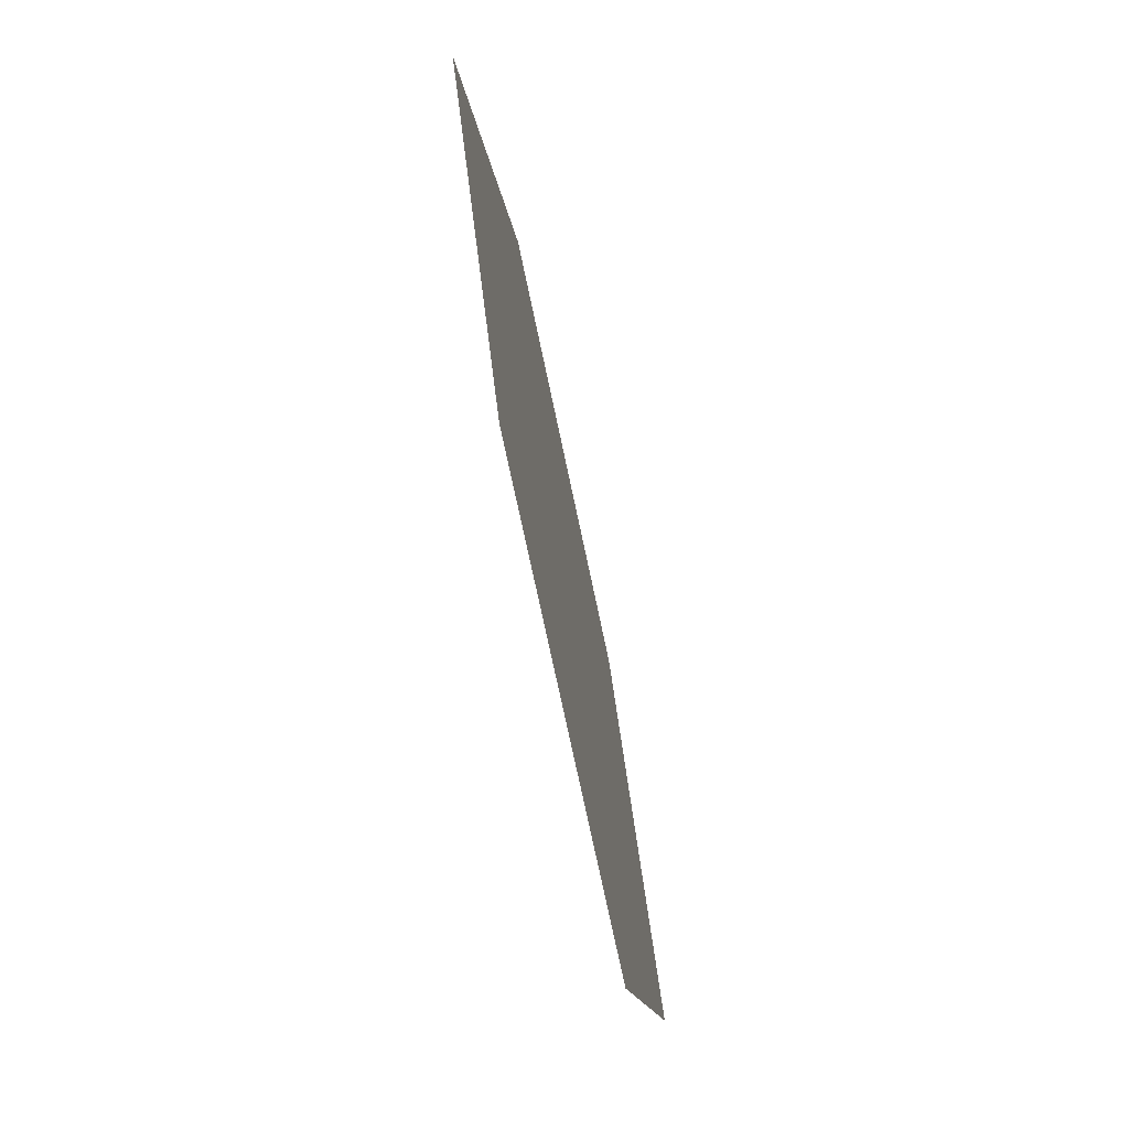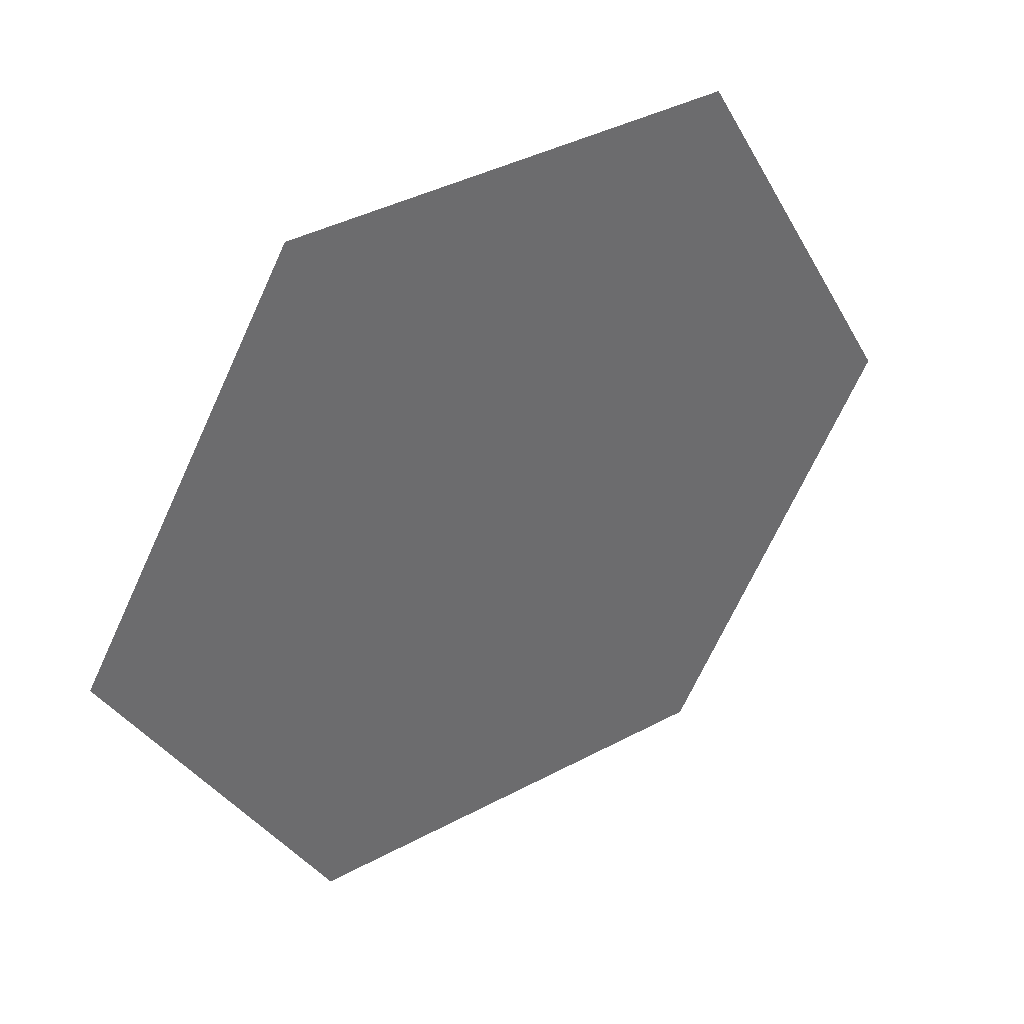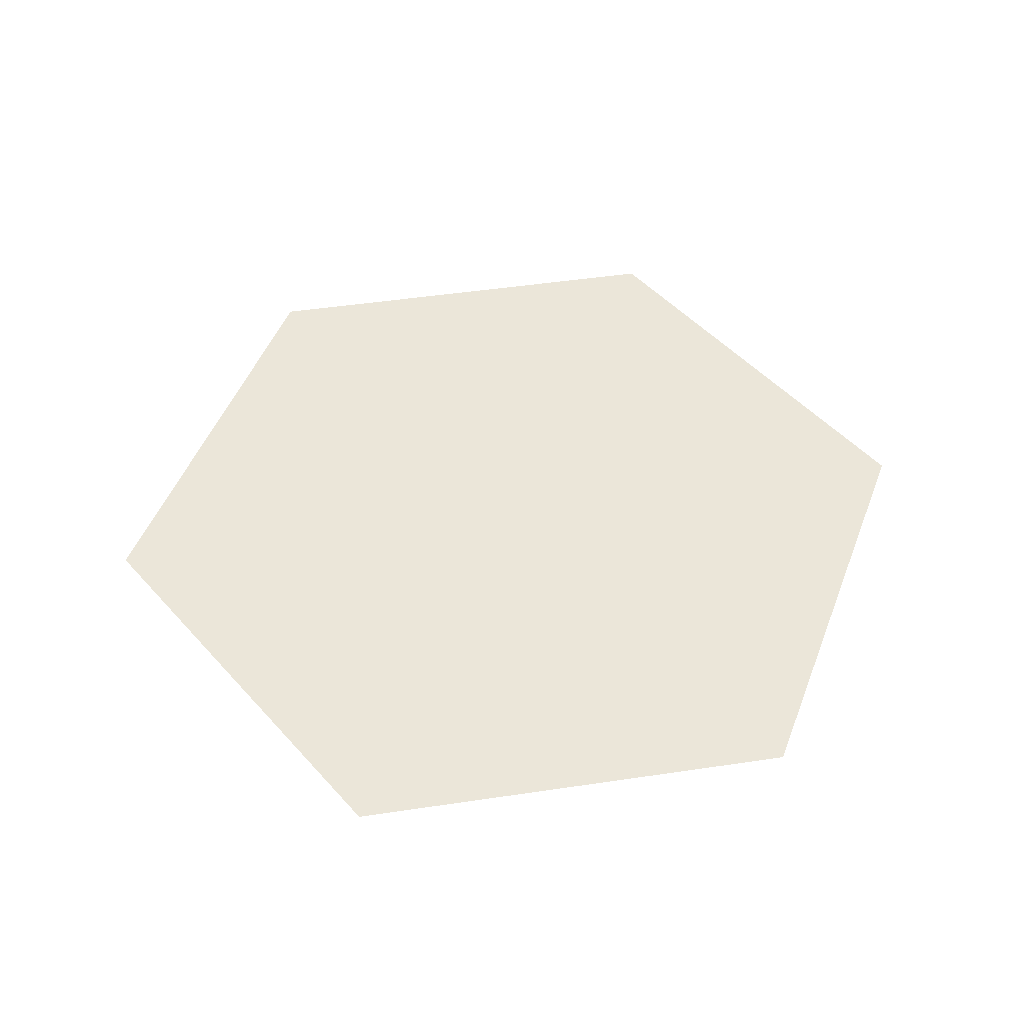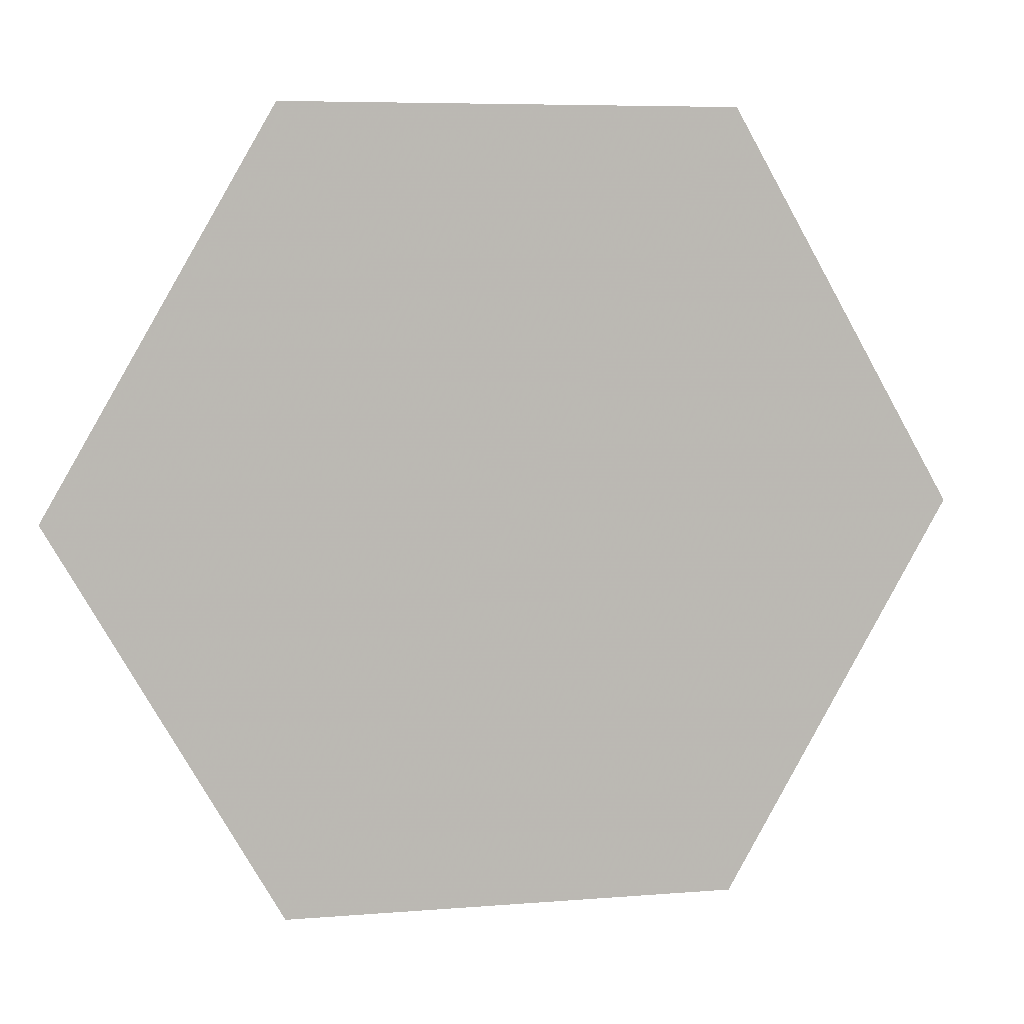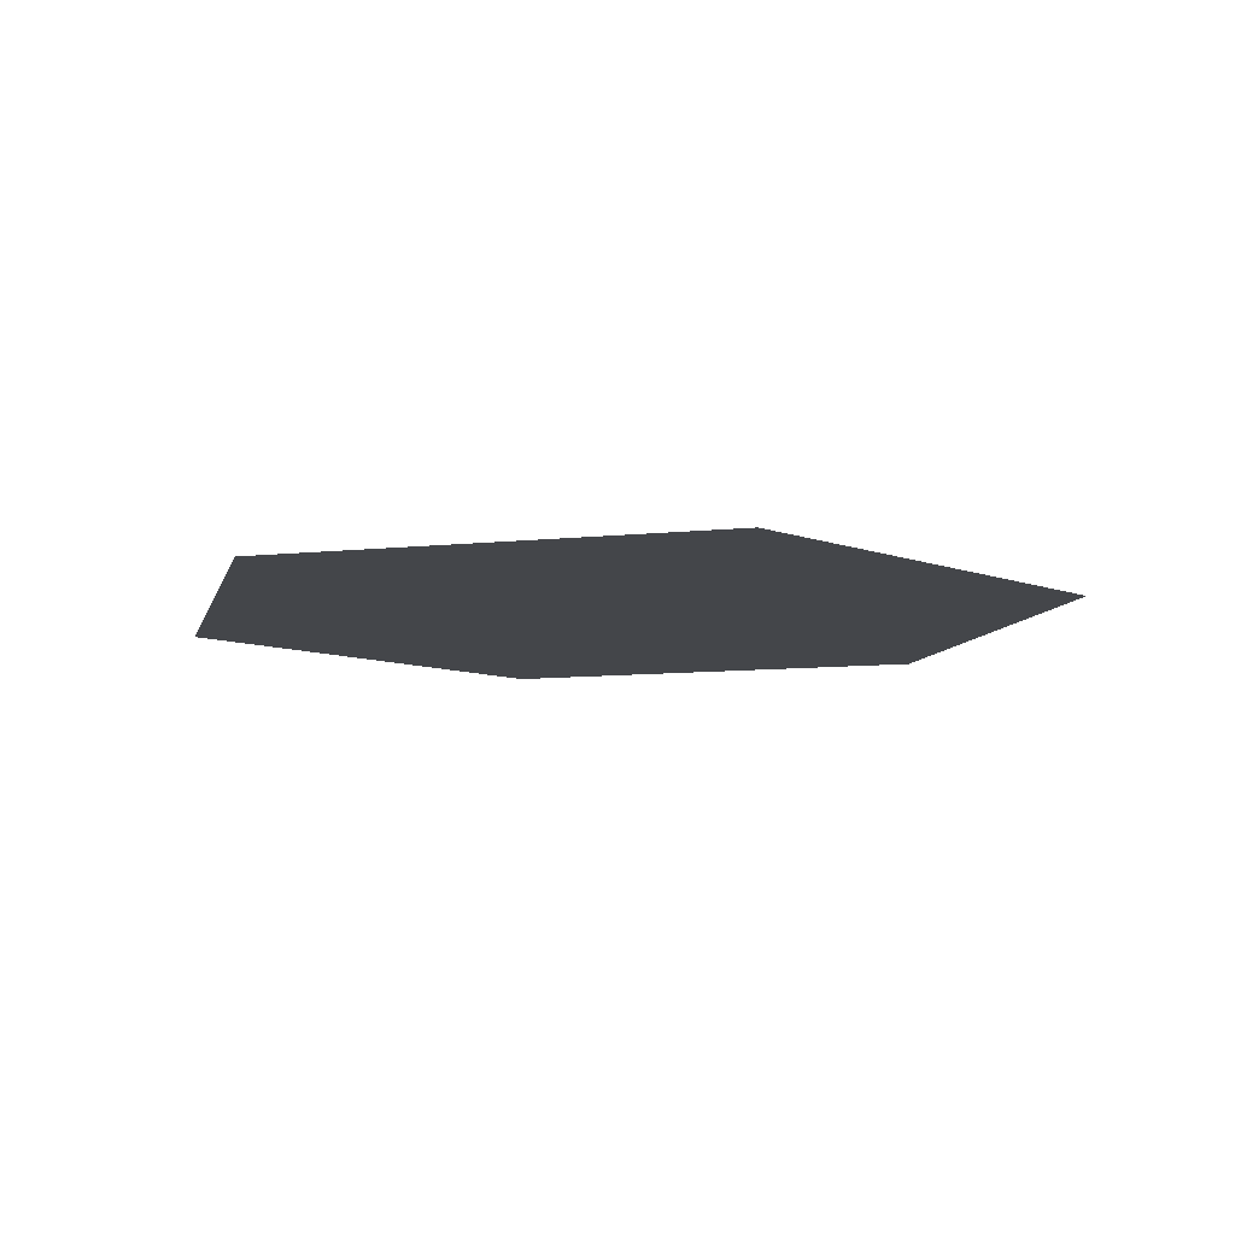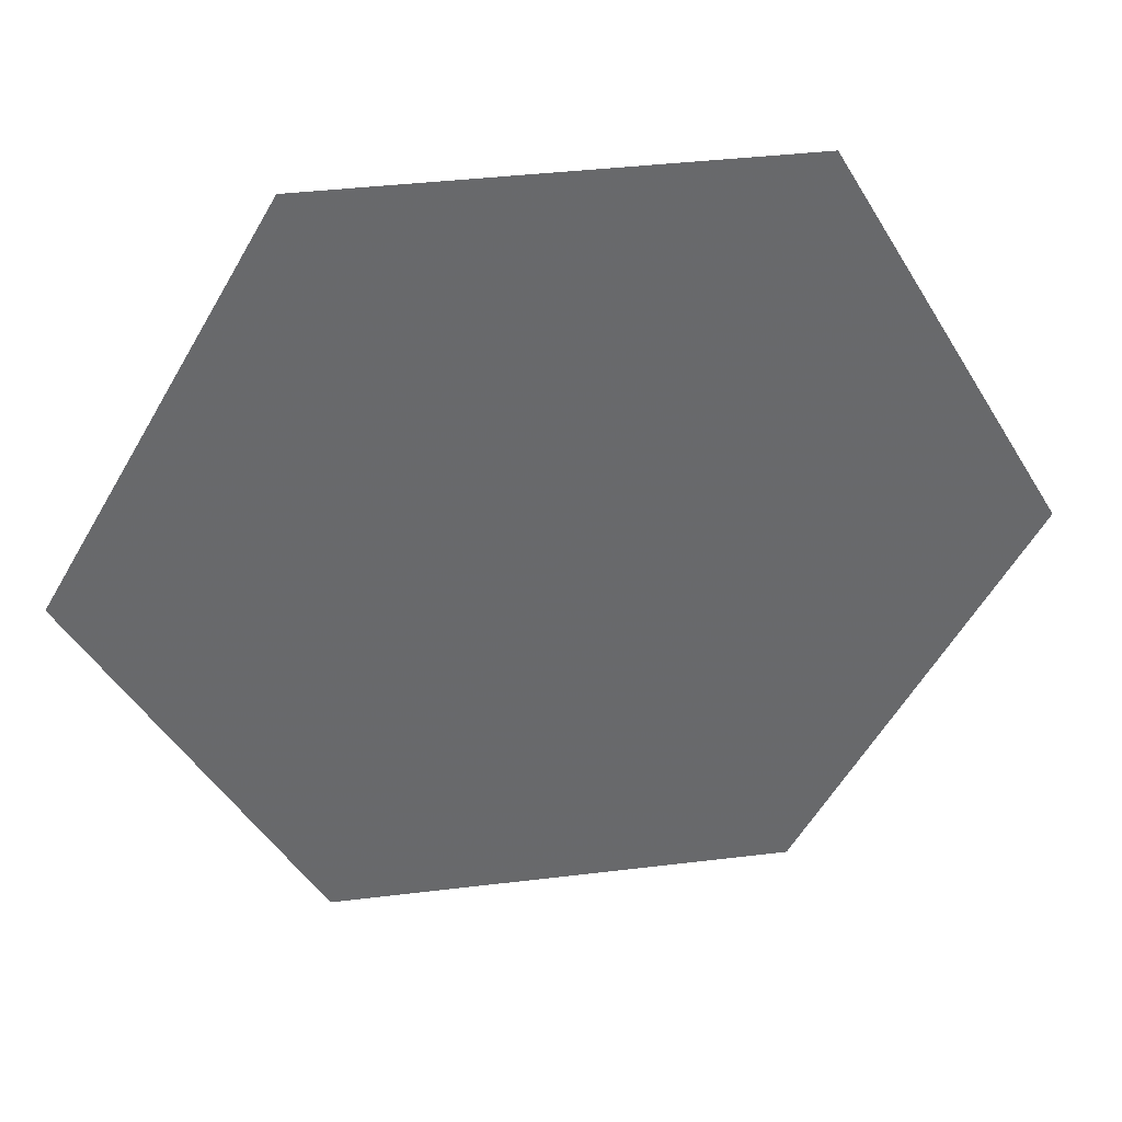
<metadata>
{"format":"obj","ext":"obj","renderer":"f3d","projection":"perspective","resolution":1024,"background":"white","views":[{"elev":-73.5,"azim":-78.1,"up":"+Y"},{"elev":39.3,"azim":146.2,"up":"+Y"},{"elev":48.2,"azim":-129.5,"up":"+Z"},{"elev":6.6,"azim":-13.8,"up":"+Y"},{"elev":-9.4,"azim":-104.3,"up":"+Z"},{"elev":37.8,"azim":-8.9,"up":"+Y"}]}
</metadata>
<code>
o hexagon
v 0 0 0
v 1 0 0
v 0.5 0.866 0
v -0.5 0.866 0
v -1 0 0
v -0.5 -0.866 0
v 0.5 -0.866 0
f 1 2 3
f 1 3 4
f 1 4 5
f 1 5 6
f 1 6 7
f 1 7 2

</code>
